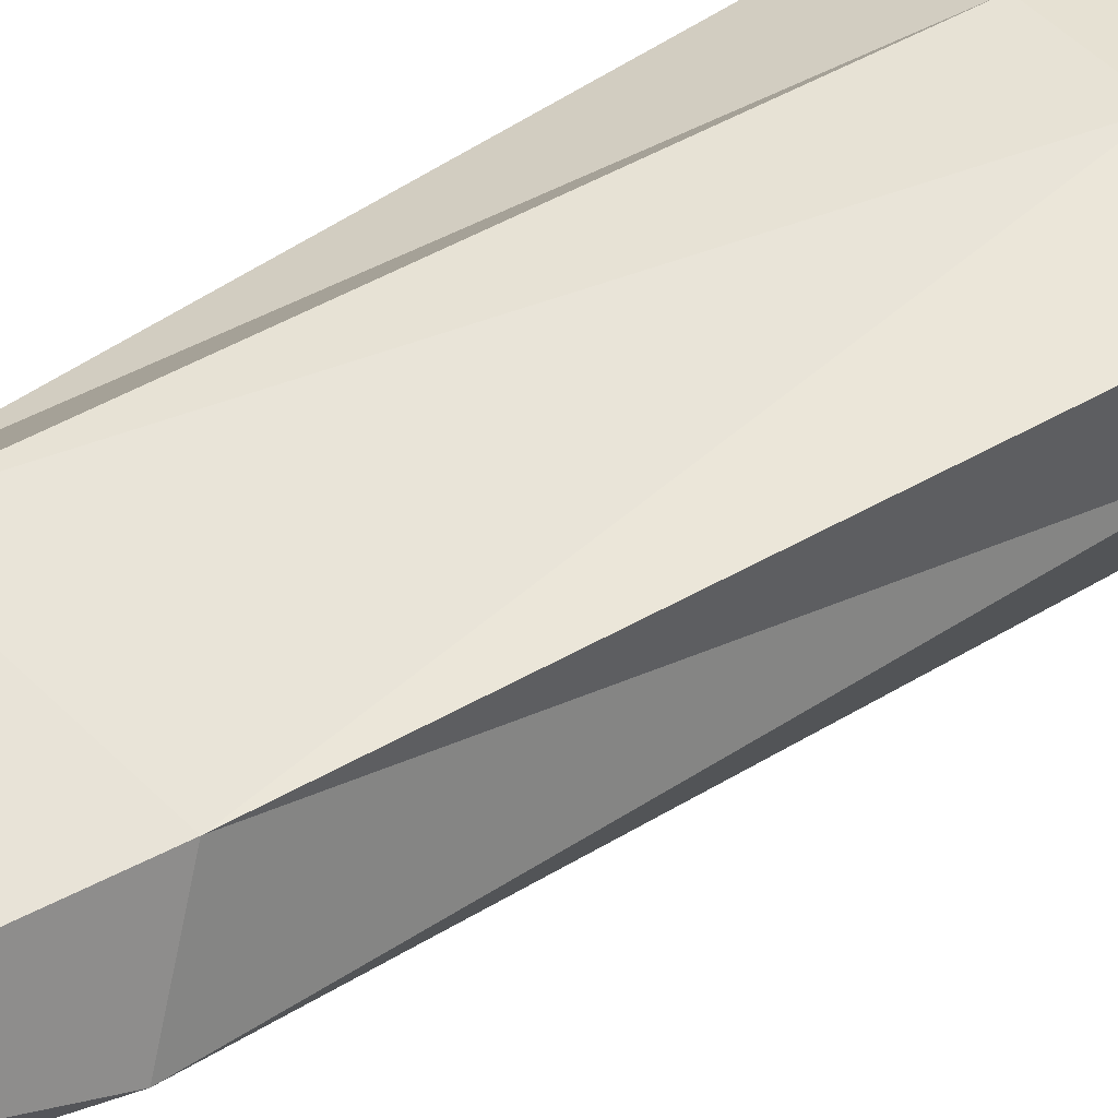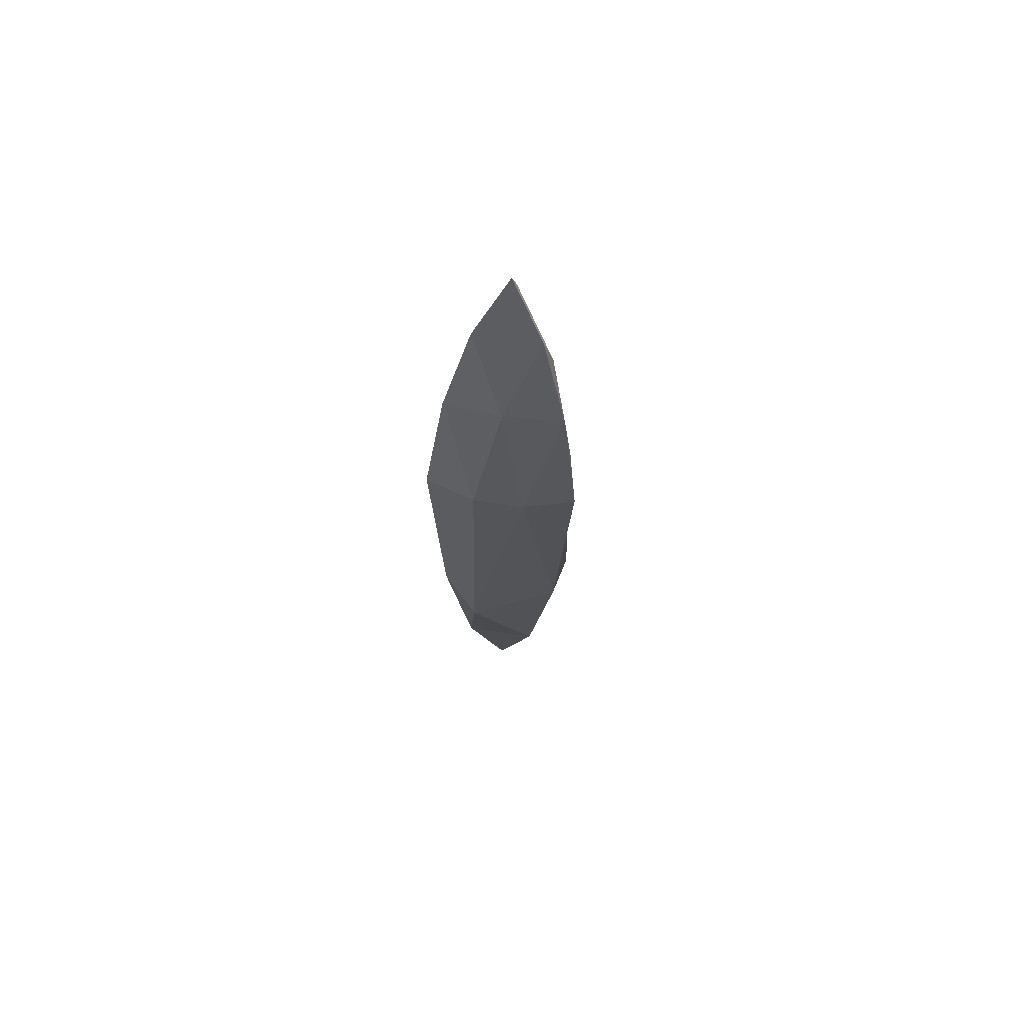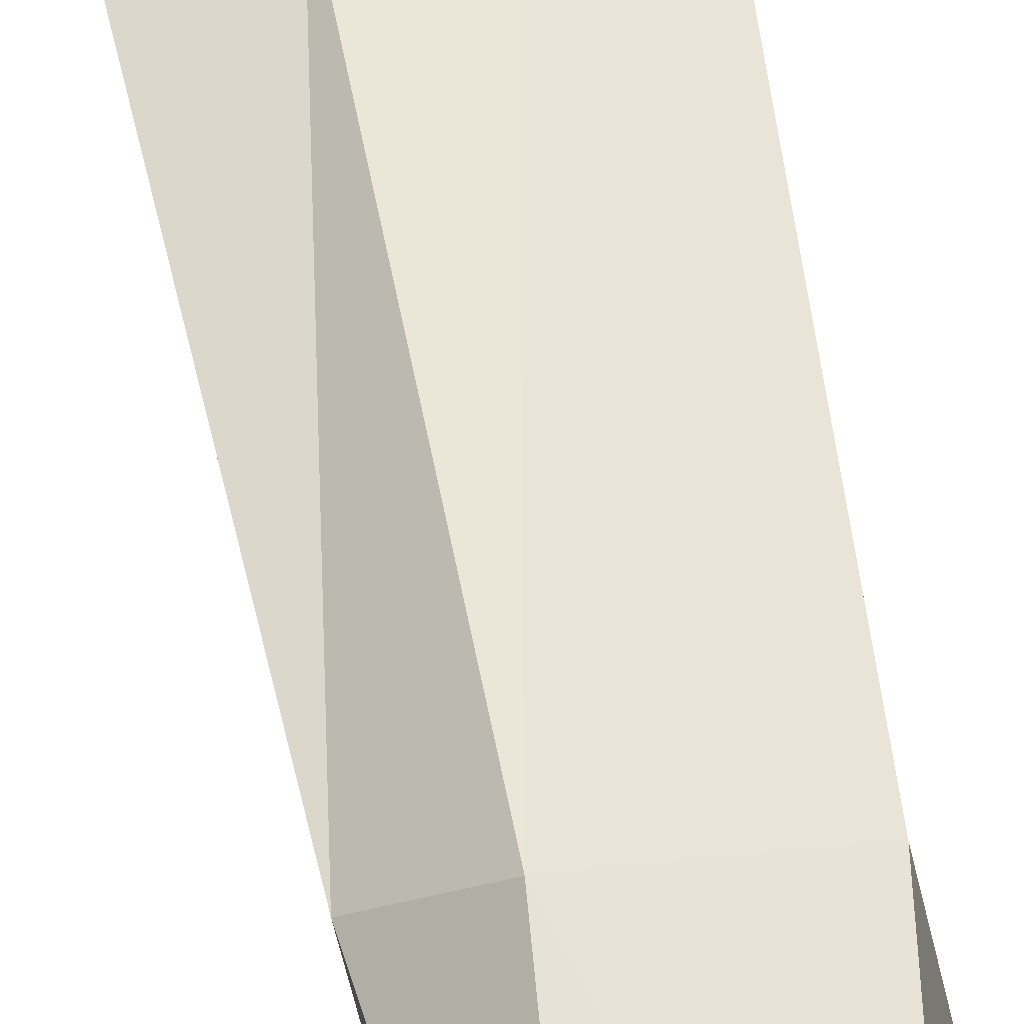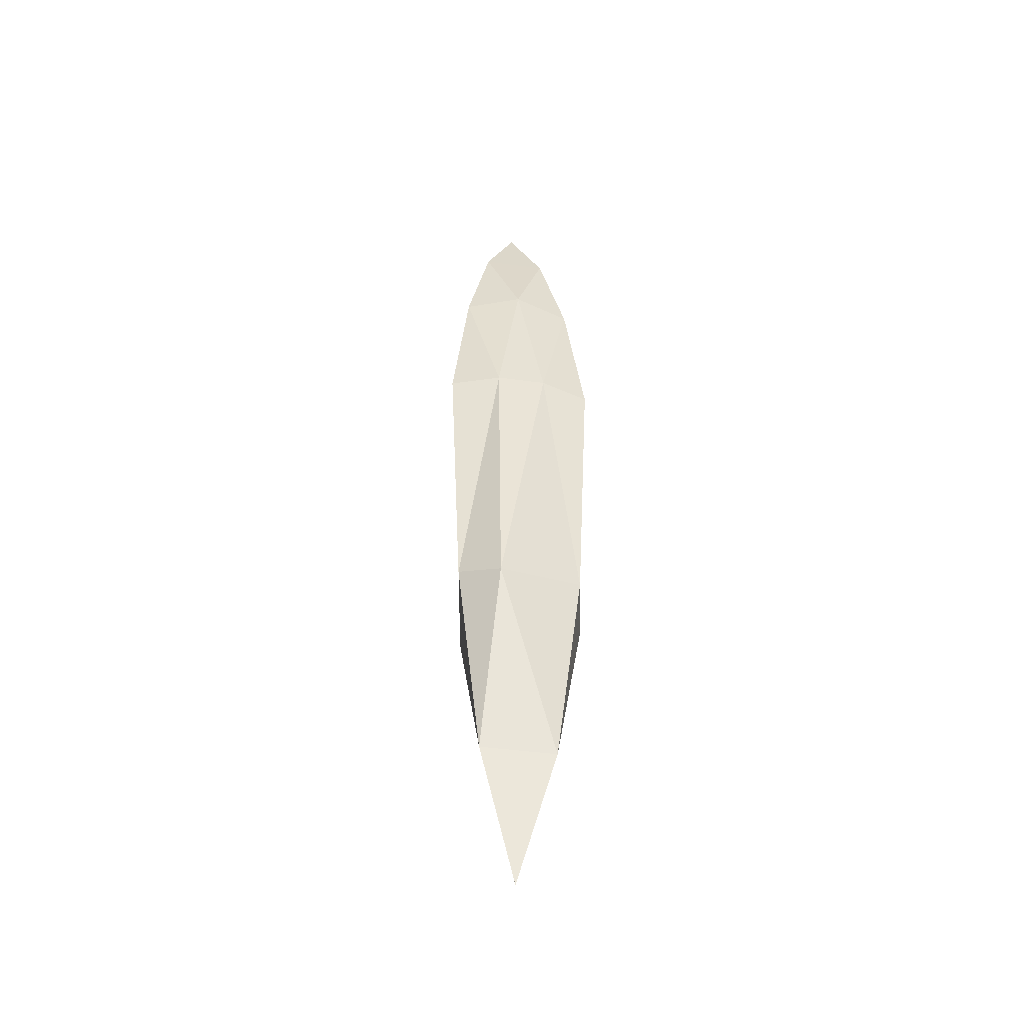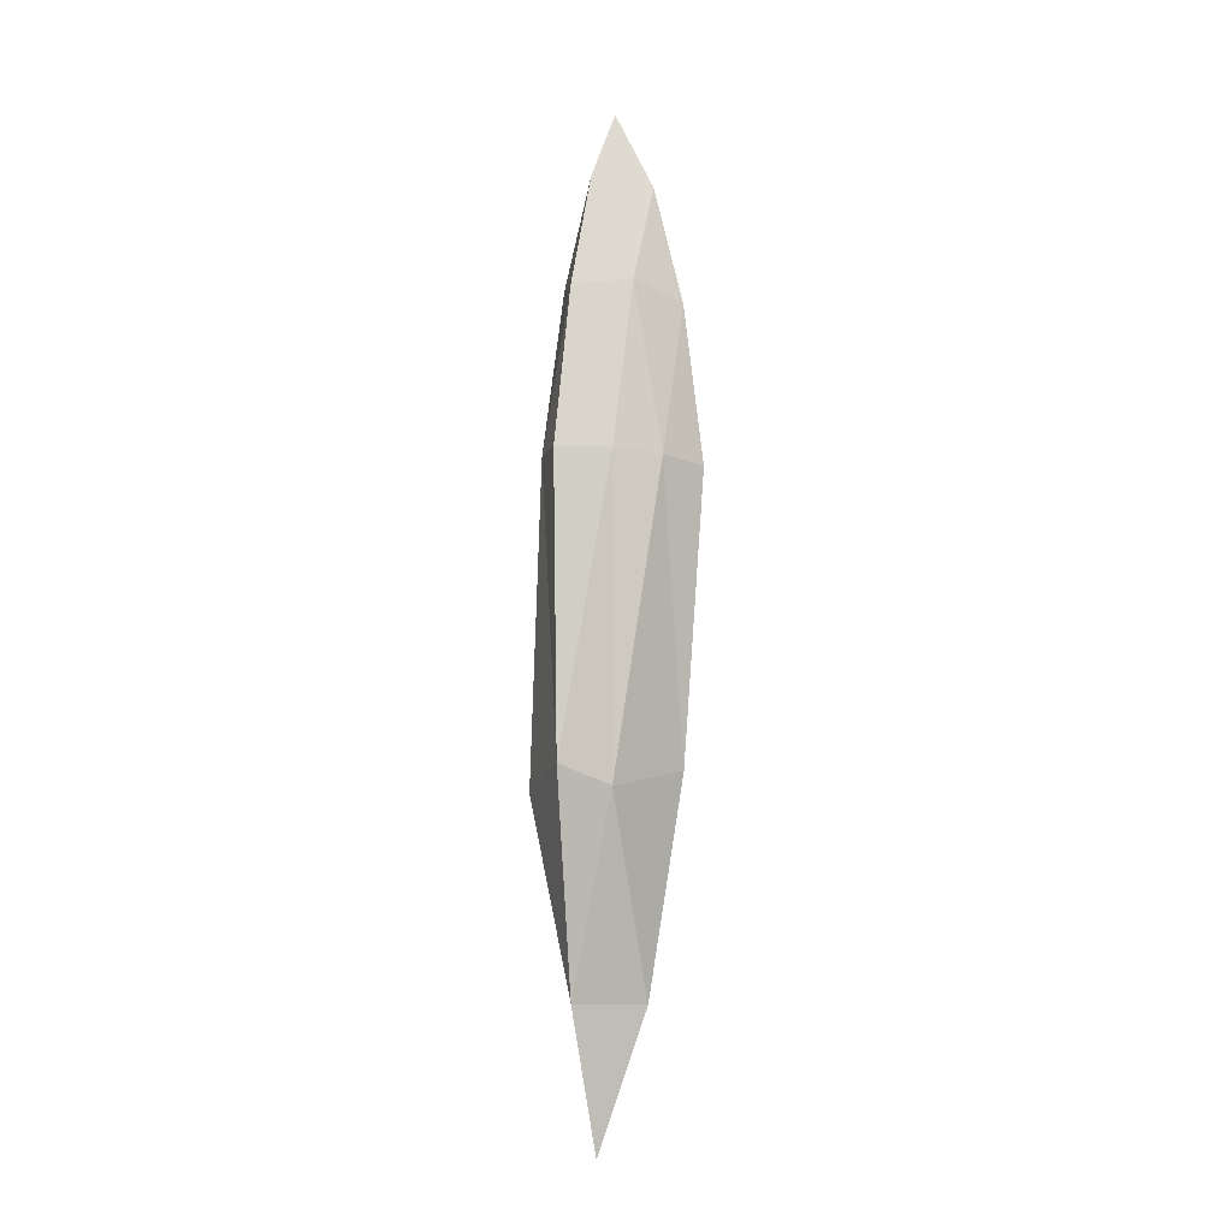
<metadata>
{"format":"obj","ext":"obj","renderer":"f3d","projection":"perspective","resolution":1024,"background":"white","views":[{"elev":41.1,"azim":-128.5,"up":"+Y"},{"elev":65.9,"azim":-50.8,"up":"+Z"},{"elev":51.8,"azim":170.5,"up":"+Y"},{"elev":-44.0,"azim":171.1,"up":"+Z"},{"elev":-9.3,"azim":-85.8,"up":"+Z"}]}
</metadata>
<code>
o ColobotMesh_1_ColobotMesh_
v 0.004038 -0.2775 -0.9533
v 0.2494 0.1543 -0.9463
v 0.003409 -0.009702 0.1672
v -0.2472 0.1508 -0.9457
v -0.000422 0.04374 -2.984
v 0.1911 0.1112 -0.4405
v 0.1092 0.05653 -0.06937
v 0.001099 -0.1056 -2.548
v 0.002585 -0.2127 -1.871
v -0.1873 0.1086 -0.4401
v -0.1038 0.05505 -0.06913
v -0.1238 -0.1607 -0.946
v -0.2076 -0.01789 -0.9434
v 0.004181 -0.2178 -0.4459
v 0.003972 -0.1286 -0.07238
v 0.1225 0.1081 -2.545
v 0.2058 0.145 -1.865
v 0.1303 -0.1589 -0.9462
v 0.2121 -0.01498 -0.9439
v -0.2056 0.1421 -1.865
v -0.1233 0.1064 -2.544
v 0.08348 0.2042 -0.94
v -0.08206 0.203 -0.9398
v 0.1296 -0.07214 -0.4031
v 0.001703 0.1459 -0.3992
v -0.1232 -0.0739 -0.4028
v 0.1578 -0.1552 -1.936
v 0.07927 0.2524 -1.929
v -0.2345 -0.01944 -1.933
f 1 18 14
f 2 22 6
f 4 13 10
f 5 16 8
f 5 21 16
f 5 8 21
f 15 7 3
f 14 24 15
f 15 24 7
f 24 6 7
f 14 18 24
f 18 19 24
f 24 19 6
f 19 2 6
f 7 11 3
f 6 25 7
f 7 25 11
f 25 10 11
f 6 22 25
f 22 23 25
f 25 23 10
f 23 4 10
f 11 15 3
f 10 26 11
f 11 26 15
f 26 14 15
f 10 13 26
f 13 12 26
f 26 12 14
f 12 1 14
f 9 18 1
f 8 27 9
f 9 27 18
f 27 19 18
f 8 16 27
f 16 17 27
f 27 17 19
f 17 2 19
f 17 22 2
f 16 28 17
f 17 28 22
f 28 23 22
f 16 21 28
f 21 20 28
f 28 20 23
f 20 4 23
f 20 13 4
f 21 29 20
f 20 29 13
f 29 12 13
f 21 8 29
f 8 9 29
f 29 9 12
f 9 1 12

</code>
